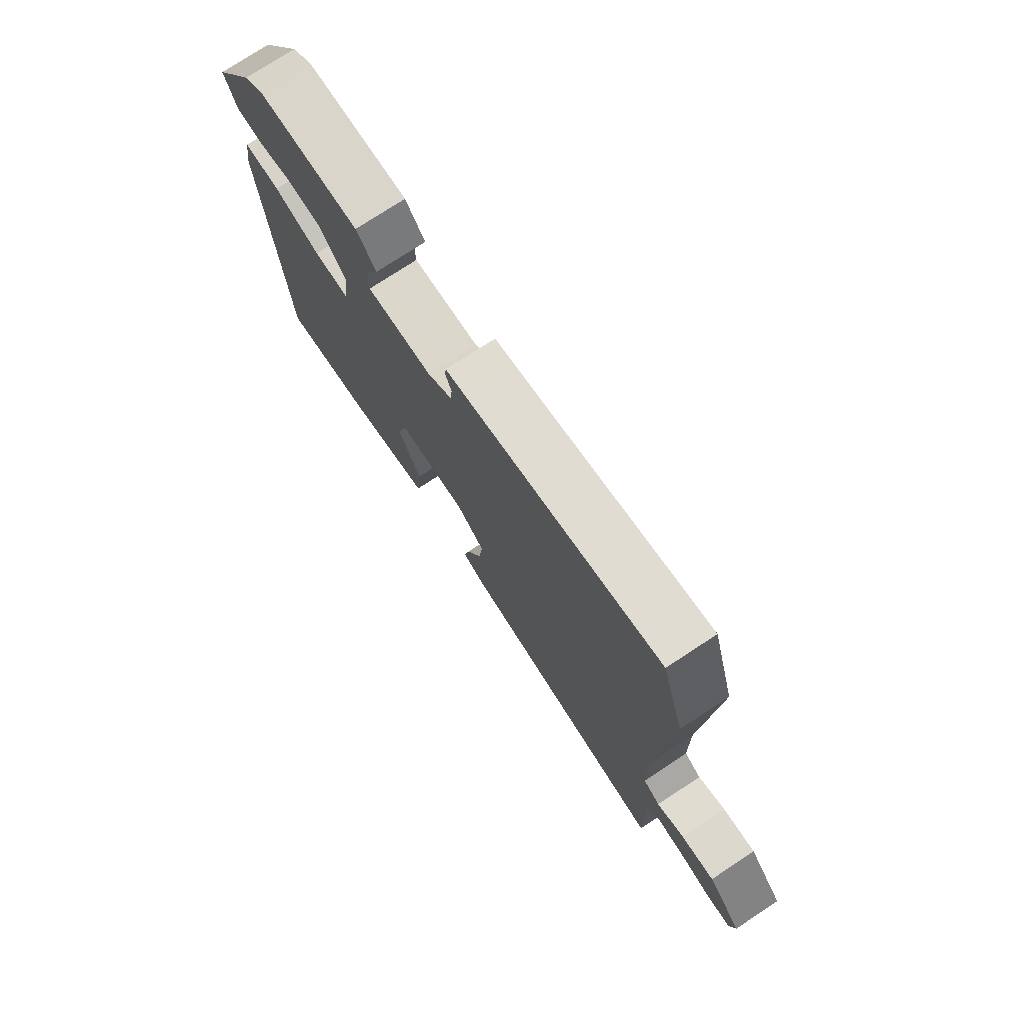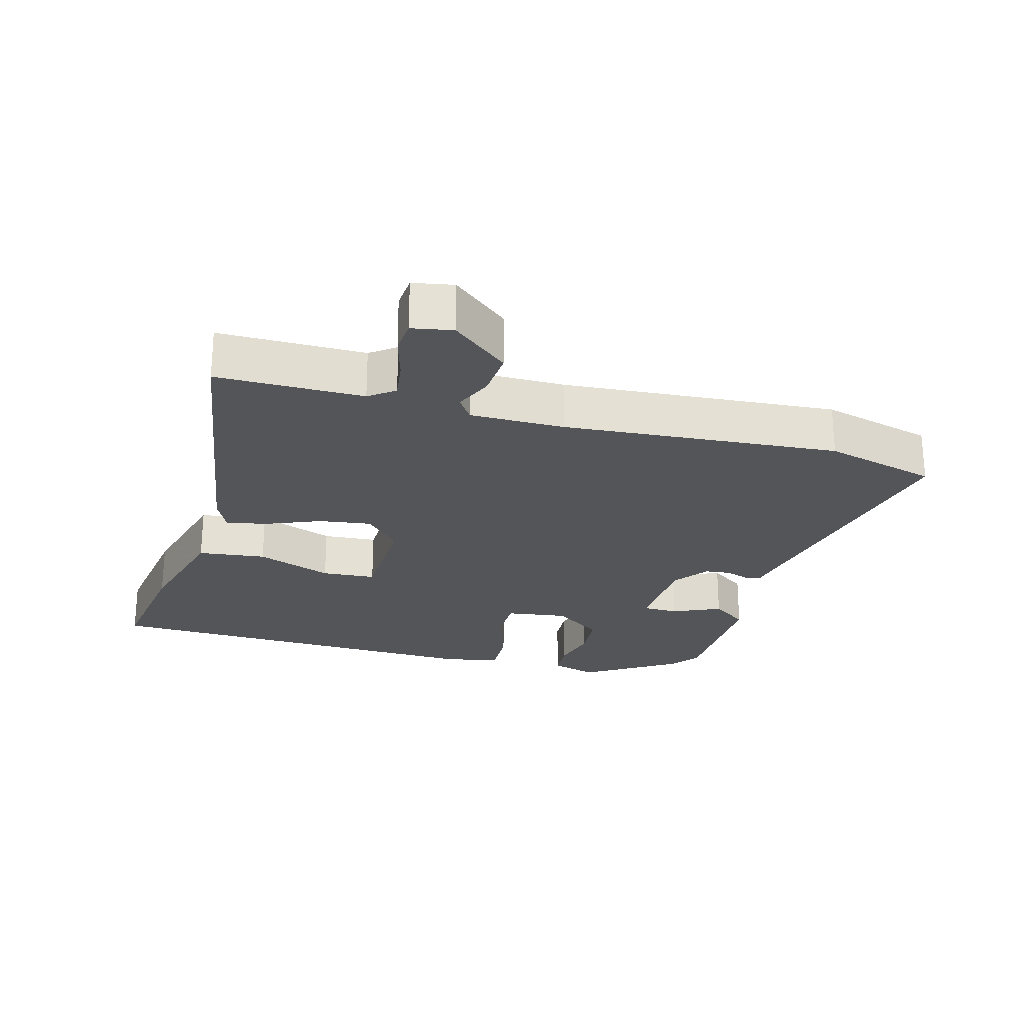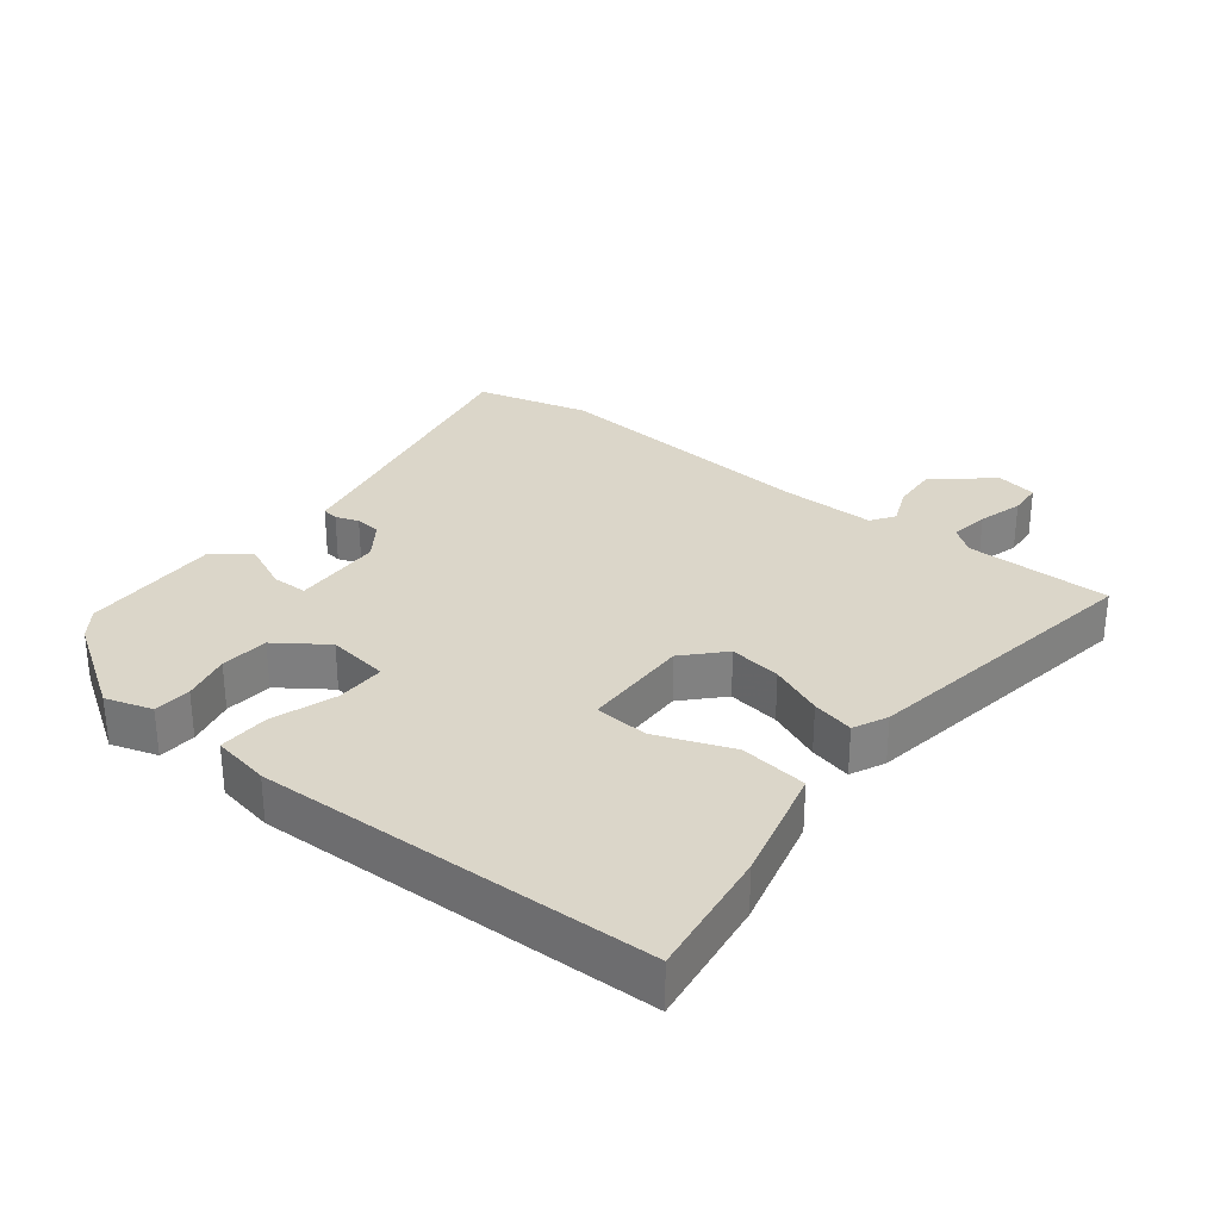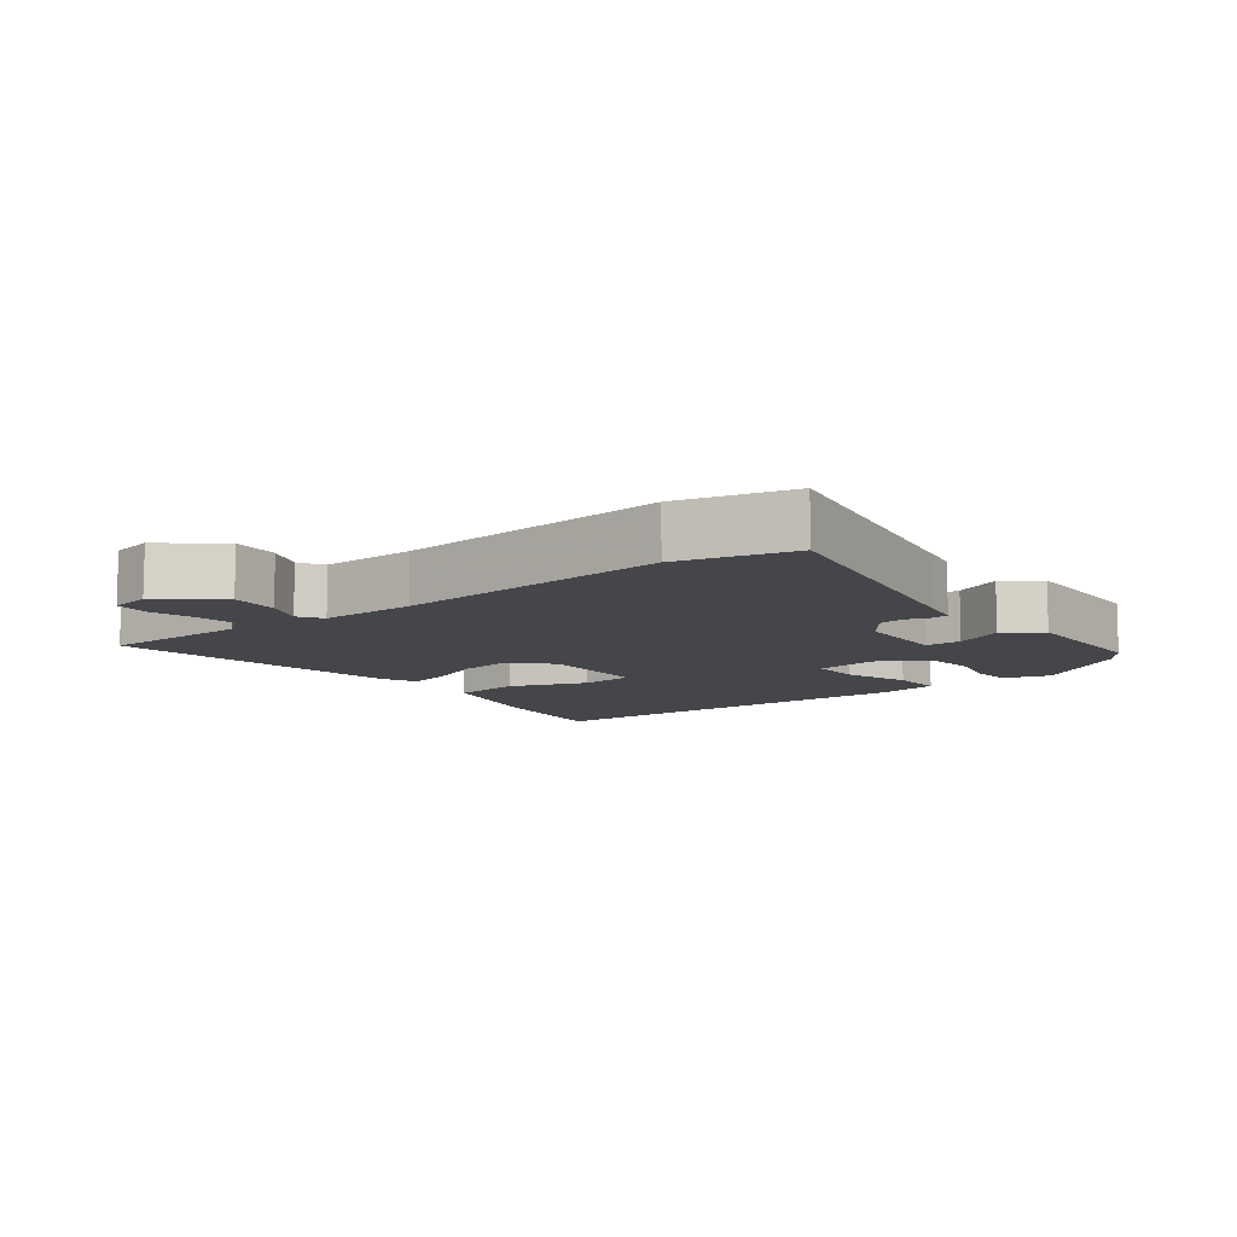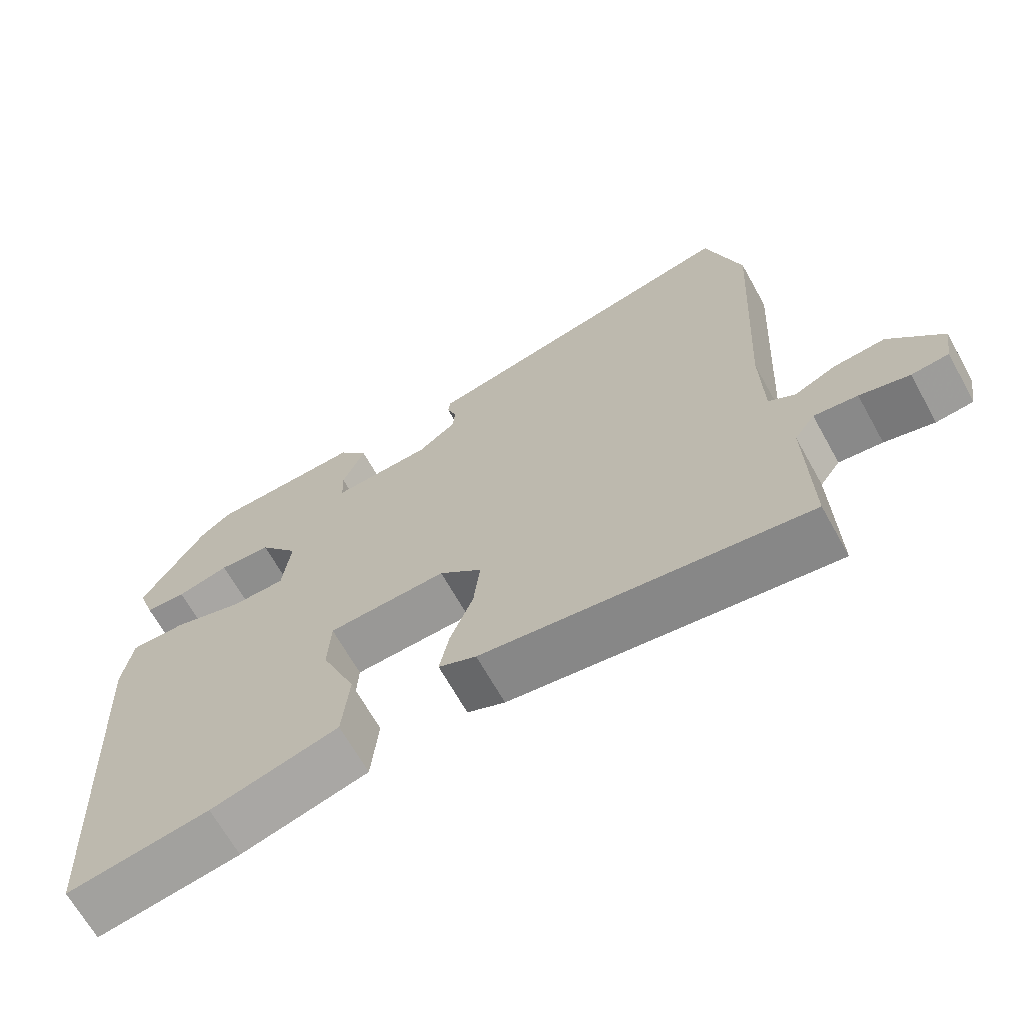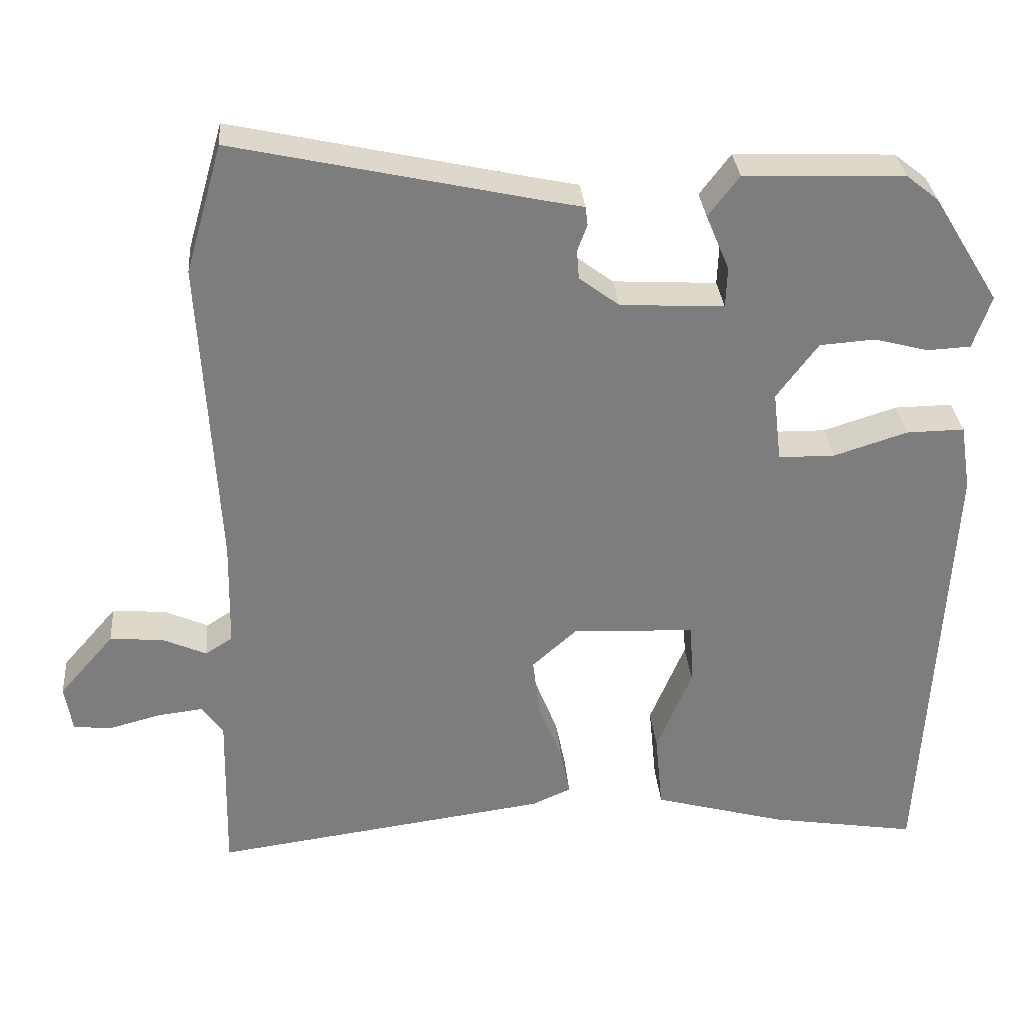
<metadata>
{"format":"obj","ext":"obj","renderer":"f3d","projection":"perspective","resolution":1024,"background":"white","views":[{"elev":75.7,"azim":-123.3,"up":"+Z"},{"elev":-24.2,"azim":-104.3,"up":"+Y"},{"elev":30.1,"azim":129.6,"up":"+Y"},{"elev":-9.9,"azim":-51.0,"up":"+Y"},{"elev":-67.2,"azim":-150.9,"up":"+Z"},{"elev":31.3,"azim":-4.9,"up":"+Z"}]}
</metadata>
<code>
v 0.475 0.07 -0.555
v 0.278 0.07 -0.523
v 0.102 0.07 -0.474
v 0.092 0.07 -0.371
v 0.139 0.07 -0.257
v 0.135 0.07 -0.175
v -0.029 0.07 -0.168
v -0.088 0.07 -0.221
v -0.079 0.07 -0.3
v -0.047 0.07 -0.382
v -0.034 0.07 -0.446
v -0.086 0.07 -0.469
v -0.533 0.07 -0.529
v -0.528 0.07 -0.308
v -0.556 0.07 -0.269
v -0.616 0.07 -0.276
v -0.684 0.07 -0.294
v -0.735 0.07 -0.289
v -0.745 0.07 -0.227
v -0.672 0.07 -0.143
v -0.601 0.07 -0.149
v -0.543 0.07 -0.175
v -0.507 0.07 -0.152
v -0.504 0.07 -0.009
v -0.527 0.07 0.407
v -0.478 0.07 0.577
v -0.078 0.07 0.488
v -0.025 0.07 0.477
v -0.022 0.07 0.452
v -0.035 0.07 0.417
v -0.032 0.07 0.378
v 0.021 0.07 0.338
v 0.159 0.07 0.33
v 0.161 0.07 0.384
v 0.13 0.07 0.458
v 0.171 0.07 0.512
v 0.384 0.07 0.504
v 0.427 0.07 0.47
v 0.515 0.07 0.327
v 0.491 0.07 0.257
v 0.434 0.07 0.254
v 0.361 0.07 0.273
v 0.288 0.07 0.268
v 0.233 0.07 0.194
v 0.244 0.07 0.1
v 0.319 0.07 0.099
v 0.417 0.07 0.13
v 0.494 0.07 0.131
v 0.508 0.07 0.043
v 0.475 0 -0.555
v 0.278 0 -0.523
v 0.102 0 -0.474
v 0.092 0 -0.371
v 0.139 0 -0.257
v 0.135 0 -0.175
v -0.029 0 -0.168
v -0.088 0 -0.221
v -0.079 0 -0.3
v -0.047 0 -0.382
v -0.034 0 -0.446
v -0.086 0 -0.469
v -0.533 0 -0.529
v -0.528 0 -0.308
v -0.556 0 -0.269
v -0.616 0 -0.276
v -0.684 0 -0.294
v -0.735 0 -0.289
v -0.745 0 -0.227
v -0.672 0 -0.143
v -0.601 0 -0.149
v -0.543 0 -0.175
v -0.507 0 -0.152
v -0.504 0 -0.009
v -0.527 0 0.407
v -0.478 0 0.577
v -0.078 0 0.488
v -0.025 0 0.477
v -0.022 0 0.452
v -0.035 0 0.417
v -0.032 0 0.378
v 0.021 0 0.338
v 0.159 0 0.33
v 0.161 0 0.384
v 0.13 0 0.458
v 0.171 0 0.512
v 0.384 0 0.504
v 0.427 0 0.47
v 0.515 0 0.327
v 0.491 0 0.257
v 0.434 0 0.254
v 0.361 0 0.273
v 0.288 0 0.268
v 0.233 0 0.194
v 0.244 0 0.1
v 0.319 0 0.099
v 0.417 0 0.13
v 0.494 0 0.131
v 0.508 0 0.043
f 46 47 48 49
f 45 46 49 1
f 39 40 41 42
f 39 42 43
f 38 39 43
f 37 38 43 44
f 34 35 36 37
f 33 34 37 44
f 27 28 29 30
f 27 30 31
f 24 25 26 27
f 23 24 27 31
f 19 20 21 22
f 17 18 19 22
f 16 17 22 23
f 15 16 23 31
f 11 12 13 14
f 9 10 11 14
f 8 9 14 15
f 7 8 15 31
f 2 3 4 5
f 45 1 2 5
f 45 5 6
f 32 33 44 45
f 31 32 45
f 6 7 31 45
f 98 97 96 95
f 50 98 95 94
f 91 90 89 88
f 92 91 88
f 92 88 87
f 93 92 87 86
f 86 85 84 83
f 93 86 83 82
f 79 78 77 76
f 80 79 76
f 76 75 74 73
f 80 76 73 72
f 71 70 69 68
f 71 68 67 66
f 72 71 66 65
f 80 72 65 64
f 63 62 61 60
f 63 60 59 58
f 64 63 58 57
f 80 64 57 56
f 54 53 52 51
f 54 51 50 94
f 55 54 94
f 94 93 82 81
f 94 81 80
f 94 80 56 55
f 1 50 51 2
f 2 51 52 3
f 3 52 53 4
f 4 53 54 5
f 5 54 55 6
f 6 55 56 7
f 7 56 57 8
f 8 57 58 9
f 9 58 59 10
f 10 59 60 11
f 11 60 61 12
f 12 61 62 13
f 13 62 63 14
f 14 63 64 15
f 15 64 65 16
f 16 65 66 17
f 17 66 67 18
f 18 67 68 19
f 19 68 69 20
f 20 69 70 21
f 21 70 71 22
f 22 71 72 23
f 23 72 73 24
f 24 73 74 25
f 25 74 75 26
f 26 75 76 27
f 27 76 77 28
f 28 77 78 29
f 29 78 79 30
f 30 79 80 31
f 31 80 81 32
f 32 81 82 33
f 33 82 83 34
f 34 83 84 35
f 35 84 85 36
f 36 85 86 37
f 37 86 87 38
f 38 87 88 39
f 39 88 89 40
f 40 89 90 41
f 41 90 91 42
f 42 91 92 43
f 43 92 93 44
f 44 93 94 45
f 45 94 95 46
f 46 95 96 47
f 47 96 97 48
f 48 97 98 49
f 49 98 50 1

</code>
